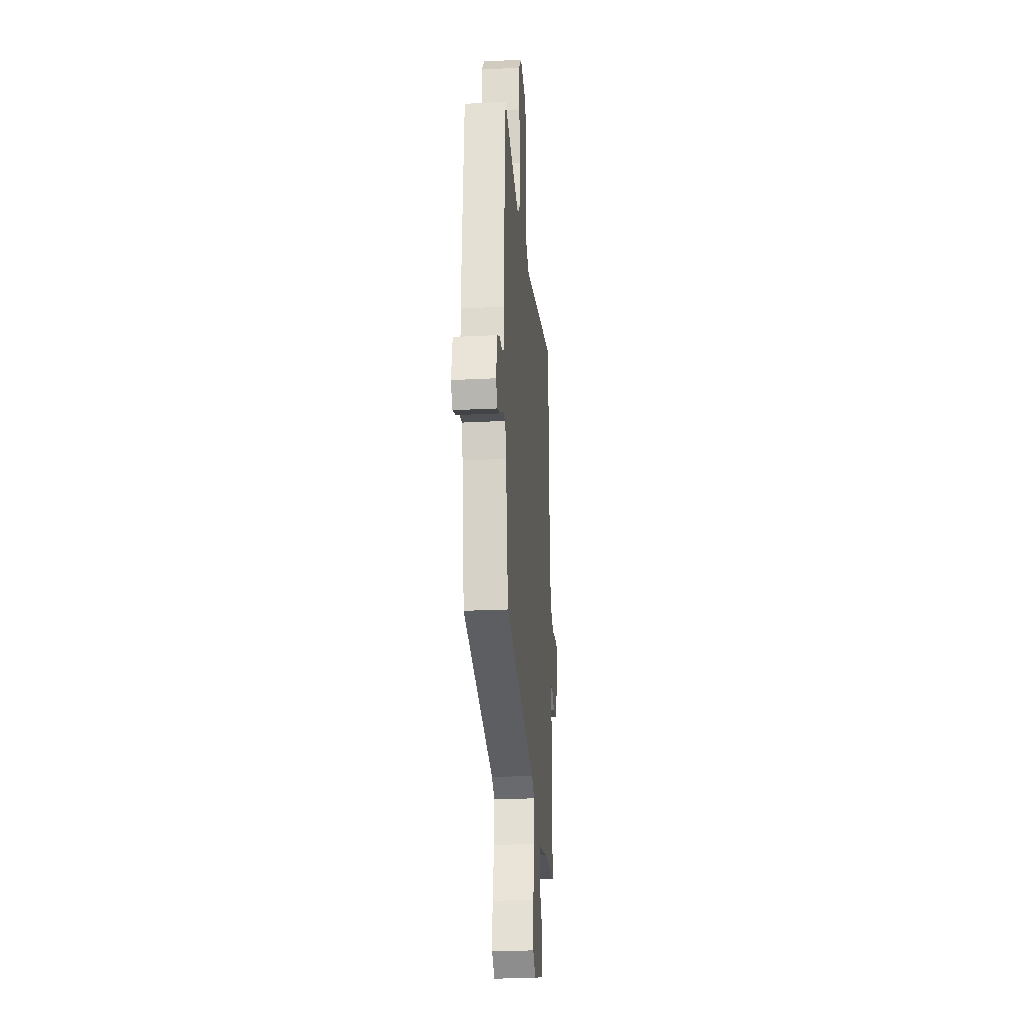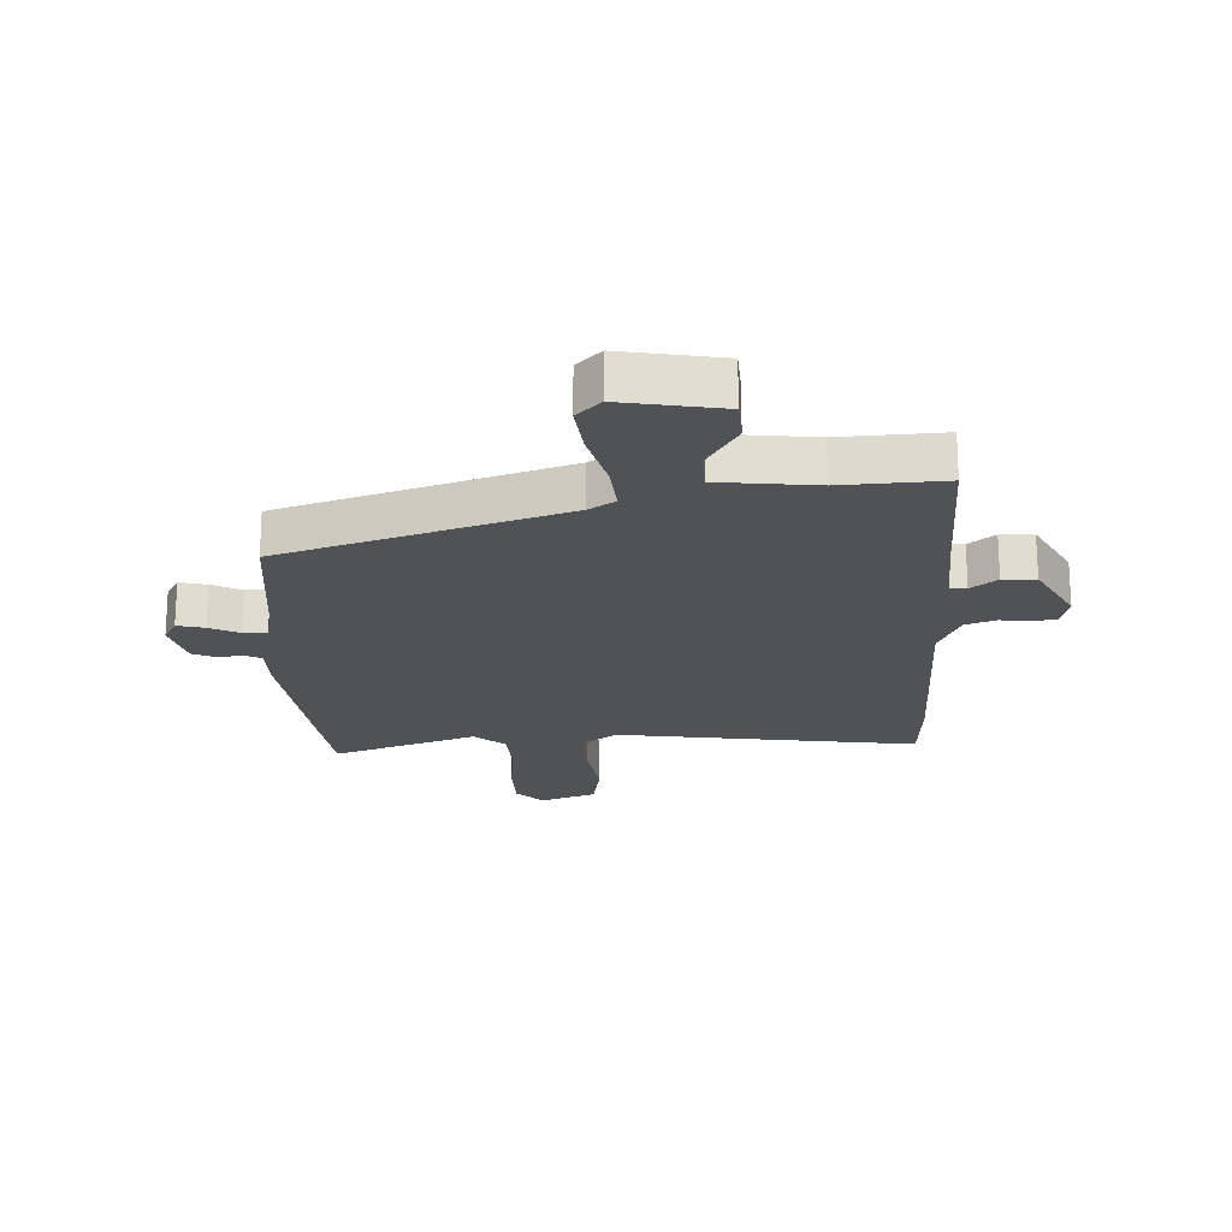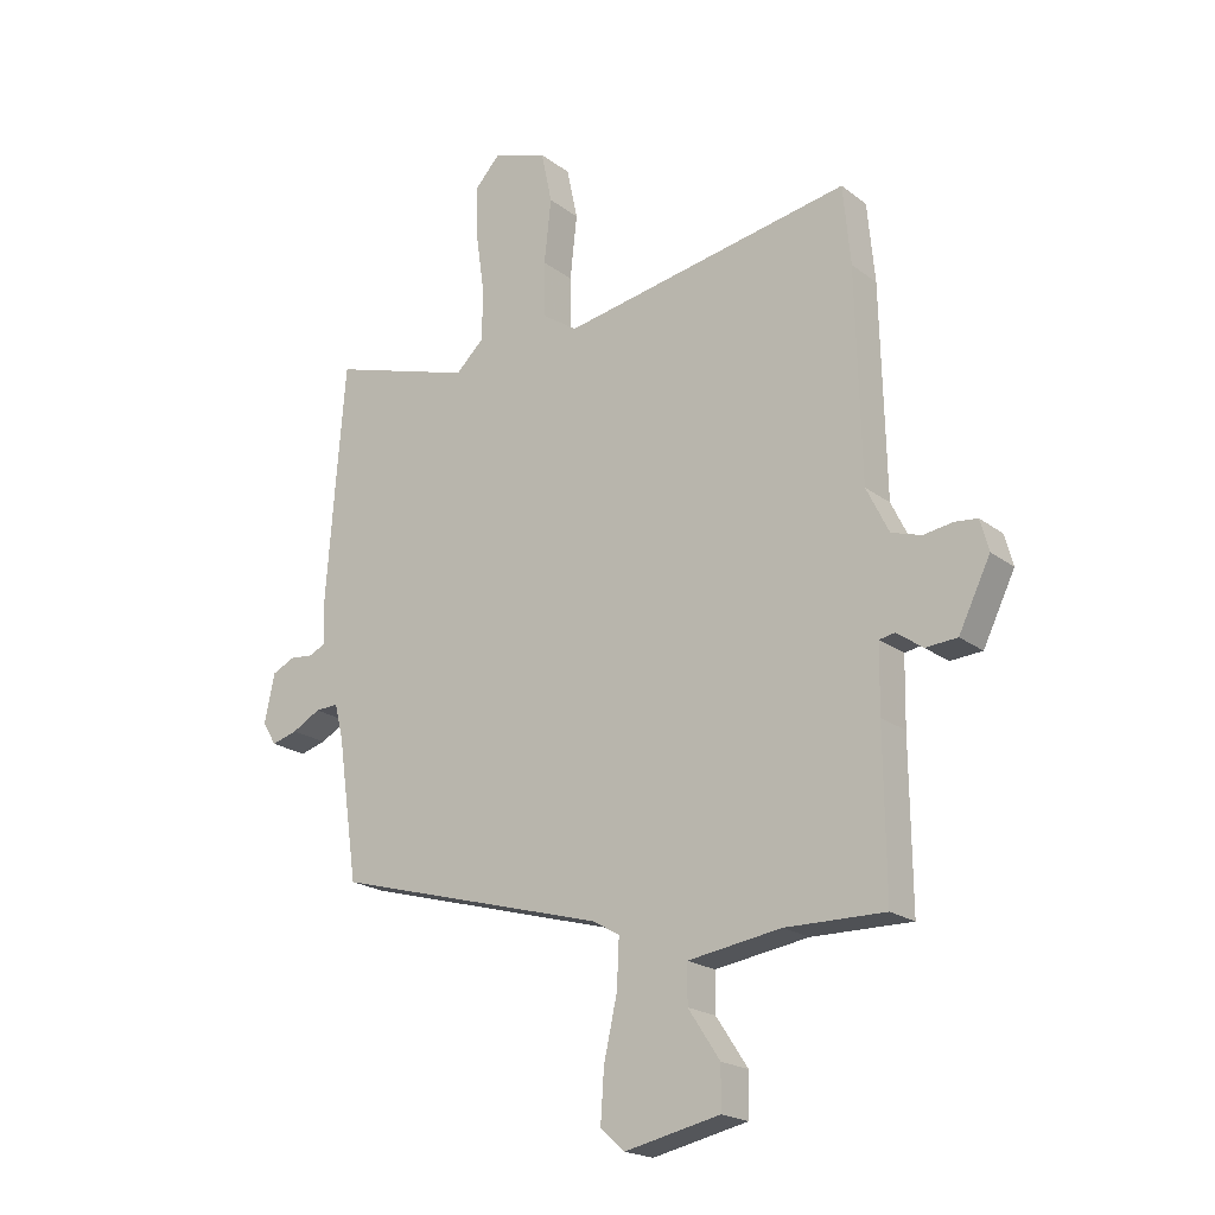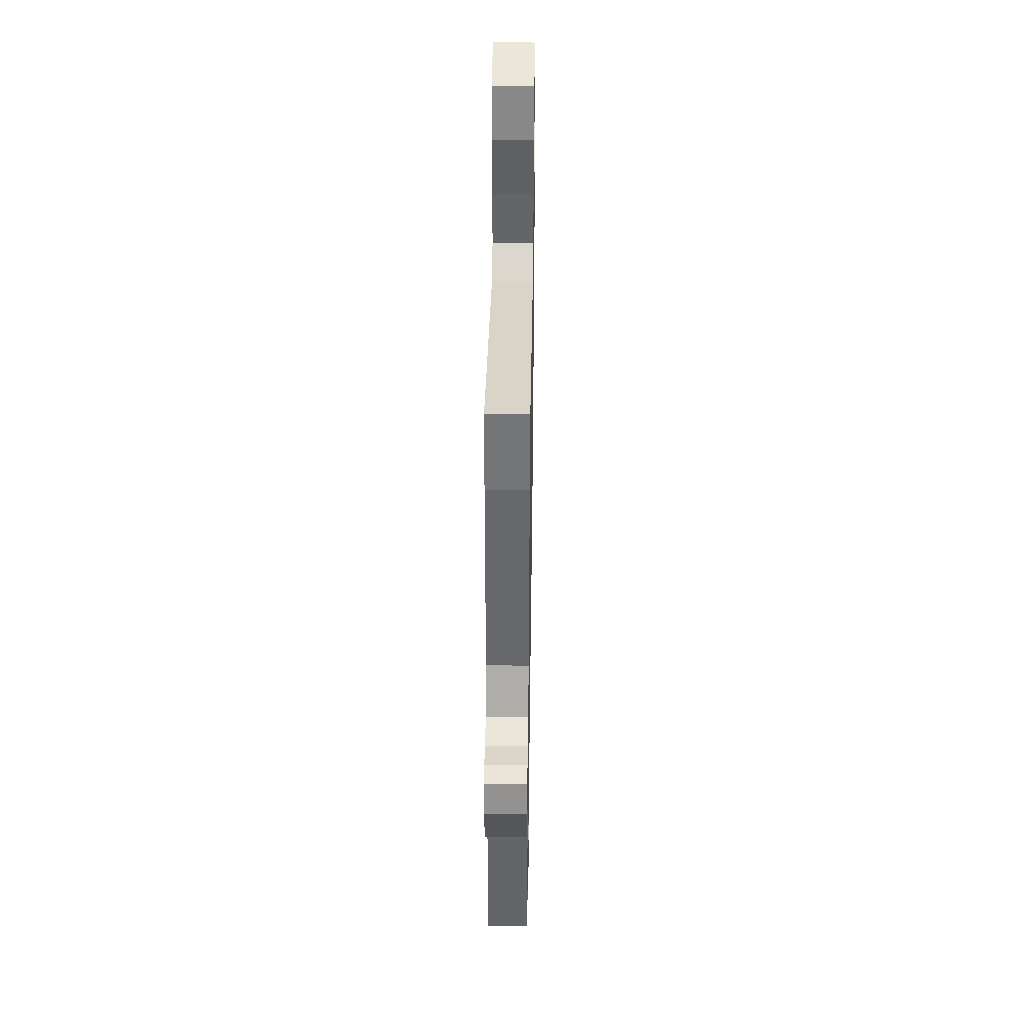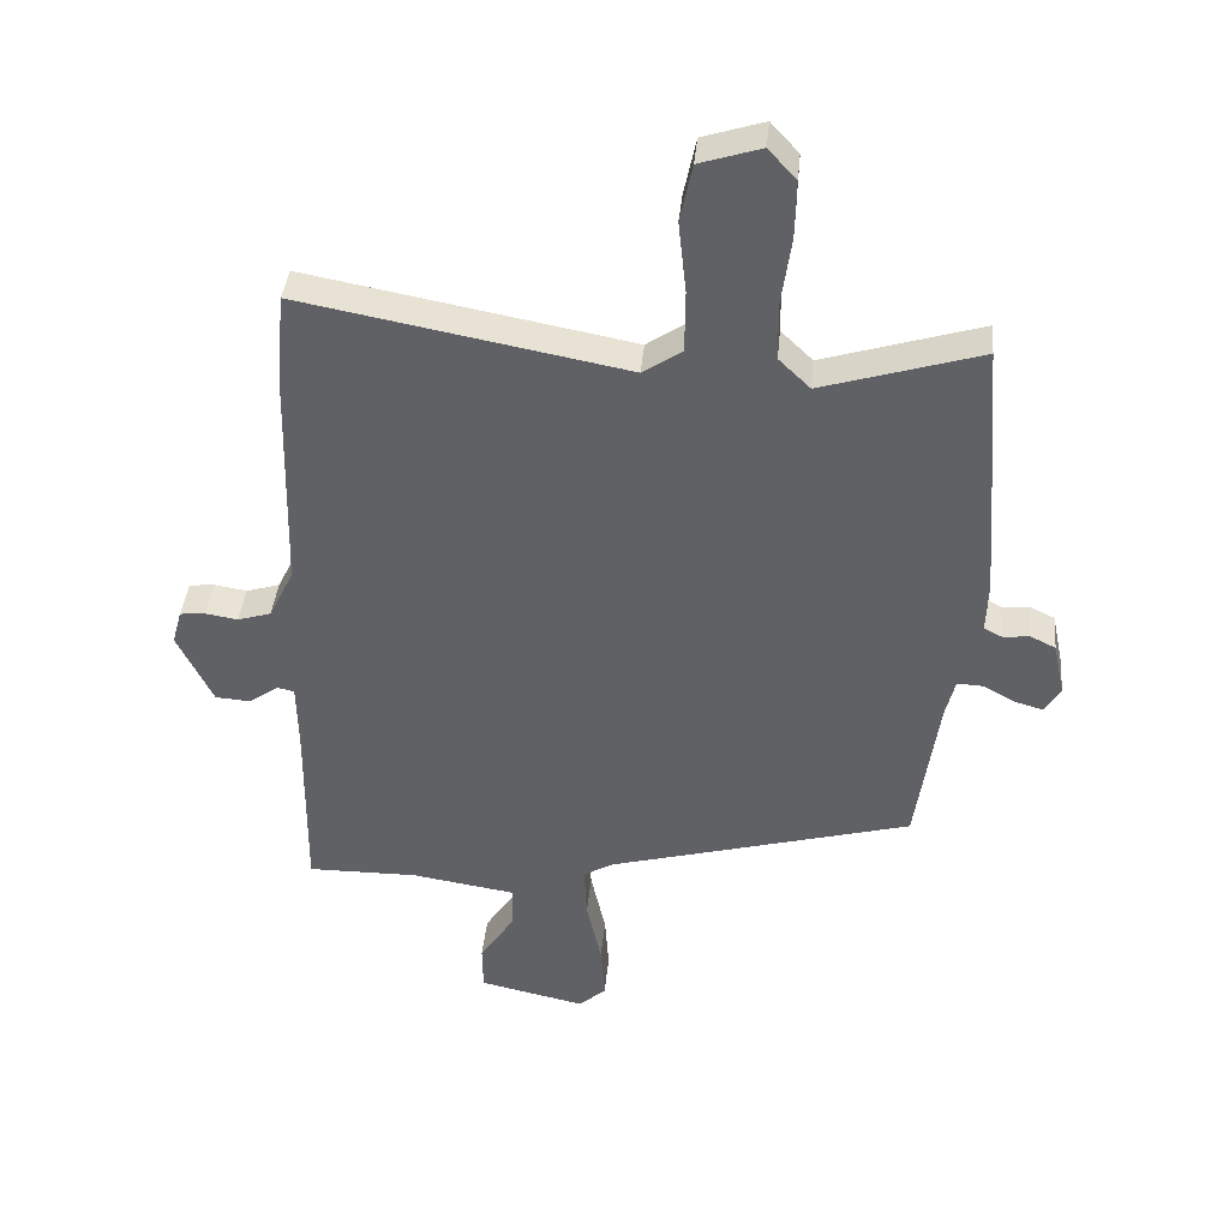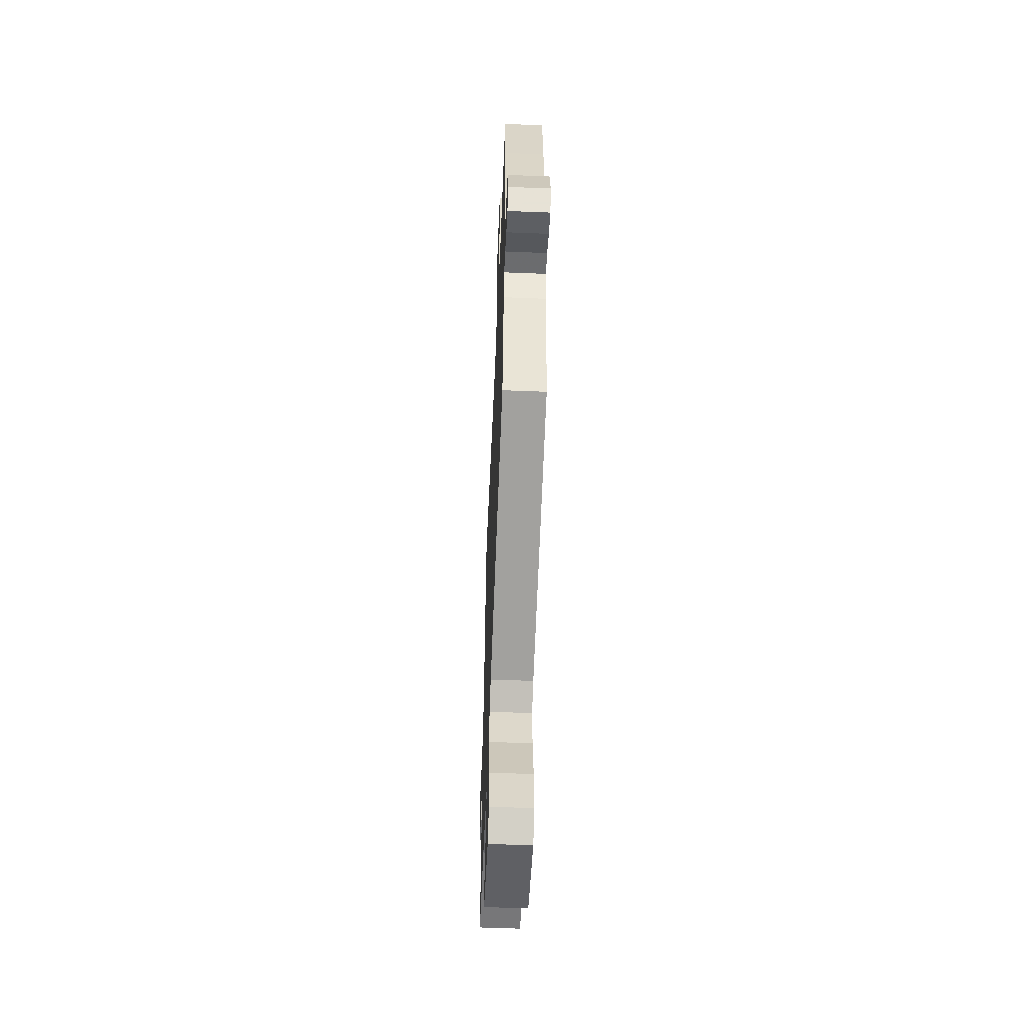
<metadata>
{"format":"obj","ext":"obj","renderer":"f3d","projection":"perspective","resolution":1024,"background":"white","views":[{"elev":-23.1,"azim":95.0,"up":"+Z"},{"elev":-20.7,"azim":-175.2,"up":"+Y"},{"elev":-20.1,"azim":-143.6,"up":"+Z"},{"elev":38.9,"azim":-89.1,"up":"+Z"},{"elev":39.7,"azim":5.5,"up":"+Z"},{"elev":-56.5,"azim":87.6,"up":"+Z"}]}
</metadata>
<code>
v 0.444 0.07 -0.36
v -0.03 0.07 -0.491
v -0.076 0.07 -0.518
v -0.072 0.07 -0.601
v -0.049 0.07 -0.705
v -0.043 0.07 -0.793
v -0.085 0.07 -0.831
v -0.25 0.07 -0.795
v -0.251 0.07 -0.722
v -0.196 0.07 -0.639
v -0.196 0.07 -0.572
v -0.358 0.07 -0.547
v -0.53 0.07 -0.549
v -0.527 0.07 -0.273
v -0.529 0.07 -0.158
v -0.556 0.07 -0.153
v -0.601 0.07 -0.185
v -0.656 0.07 -0.181
v -0.711 0.07 -0.068
v -0.696 0.07 -0.014
v -0.657 0.07 -0.01
v -0.606 0.07 -0.018
v -0.554 0.07 -0.002
v -0.515 0.07 0.077
v -0.506 0.07 0.437
v -0.493 0.07 0.574
v 0.01 0.07 0.481
v 0.071 0.07 0.522
v 0.072 0.07 0.618
v 0.06 0.07 0.729
v 0.079 0.07 0.819
v 0.174 0.07 0.849
v 0.217 0.07 0.802
v 0.215 0.07 0.712
v 0.2 0.07 0.607
v 0.201 0.07 0.517
v 0.25 0.07 0.47
v 0.496 0.07 0.545
v 0.509 0.07 0.386
v 0.528 0.07 0.133
v 0.525 0.07 0.056
v 0.553 0.07 0.041
v 0.595 0.07 0.045
v 0.634 0.07 0.026
v 0.652 0.07 -0.058
v 0.628 0.07 -0.098
v 0.583 0.07 -0.085
v 0.534 0.07 -0.058
v 0.494 0.07 -0.056
v 0.479 0.07 -0.116
v 0.444 0 -0.36
v -0.03 0 -0.491
v -0.076 0 -0.518
v -0.072 0 -0.601
v -0.049 0 -0.705
v -0.043 0 -0.793
v -0.085 0 -0.831
v -0.25 0 -0.795
v -0.251 0 -0.722
v -0.196 0 -0.639
v -0.196 0 -0.572
v -0.358 0 -0.547
v -0.53 0 -0.549
v -0.527 0 -0.273
v -0.529 0 -0.158
v -0.556 0 -0.153
v -0.601 0 -0.185
v -0.656 0 -0.181
v -0.711 0 -0.068
v -0.696 0 -0.014
v -0.657 0 -0.01
v -0.606 0 -0.018
v -0.554 0 -0.002
v -0.515 0 0.077
v -0.506 0 0.437
v -0.493 0 0.574
v 0.01 0 0.481
v 0.071 0 0.522
v 0.072 0 0.618
v 0.06 0 0.729
v 0.079 0 0.819
v 0.174 0 0.849
v 0.217 0 0.802
v 0.215 0 0.712
v 0.2 0 0.607
v 0.201 0 0.517
v 0.25 0 0.47
v 0.496 0 0.545
v 0.509 0 0.386
v 0.528 0 0.133
v 0.525 0 0.056
v 0.553 0 0.041
v 0.595 0 0.045
v 0.634 0 0.026
v 0.652 0 -0.058
v 0.628 0 -0.098
v 0.583 0 -0.085
v 0.534 0 -0.058
v 0.494 0 -0.056
v 0.479 0 -0.116
f 45 46 47 48
f 45 48 49
f 42 43 44 45
f 41 42 45 49
f 40 41 49
f 37 38 39 40
f 36 37 40 49
f 32 33 34 35
f 32 35 36
f 29 30 31 32
f 28 29 32 36
f 27 28 36 49
f 24 25 26 27
f 23 24 27 49
f 19 20 21 22
f 16 17 18 19
f 15 16 19 22
f 12 13 14
f 11 12 14 15
f 7 8 9 10
f 7 10 11
f 4 5 6 7
f 3 4 7 11
f 2 3 11 15
f 50 1 2 15
f 23 49 50
f 15 22 23 50
f 98 97 96 95
f 99 98 95
f 95 94 93 92
f 99 95 92 91
f 99 91 90
f 90 89 88 87
f 99 90 87 86
f 85 84 83 82
f 86 85 82
f 82 81 80 79
f 86 82 79 78
f 99 86 78 77
f 77 76 75 74
f 99 77 74 73
f 72 71 70 69
f 69 68 67 66
f 72 69 66 65
f 64 63 62
f 65 64 62 61
f 60 59 58 57
f 61 60 57
f 57 56 55 54
f 61 57 54 53
f 65 61 53 52
f 65 52 51 100
f 100 99 73
f 100 73 72 65
f 1 51 52 2
f 2 52 53 3
f 3 53 54 4
f 4 54 55 5
f 5 55 56 6
f 6 56 57 7
f 7 57 58 8
f 8 58 59 9
f 9 59 60 10
f 10 60 61 11
f 11 61 62 12
f 12 62 63 13
f 13 63 64 14
f 14 64 65 15
f 15 65 66 16
f 16 66 67 17
f 17 67 68 18
f 18 68 69 19
f 19 69 70 20
f 20 70 71 21
f 21 71 72 22
f 22 72 73 23
f 23 73 74 24
f 24 74 75 25
f 25 75 76 26
f 26 76 77 27
f 27 77 78 28
f 28 78 79 29
f 29 79 80 30
f 30 80 81 31
f 31 81 82 32
f 32 82 83 33
f 33 83 84 34
f 34 84 85 35
f 35 85 86 36
f 36 86 87 37
f 37 87 88 38
f 38 88 89 39
f 39 89 90 40
f 40 90 91 41
f 41 91 92 42
f 42 92 93 43
f 43 93 94 44
f 44 94 95 45
f 45 95 96 46
f 46 96 97 47
f 47 97 98 48
f 48 98 99 49
f 49 99 100 50
f 50 100 51 1

</code>
